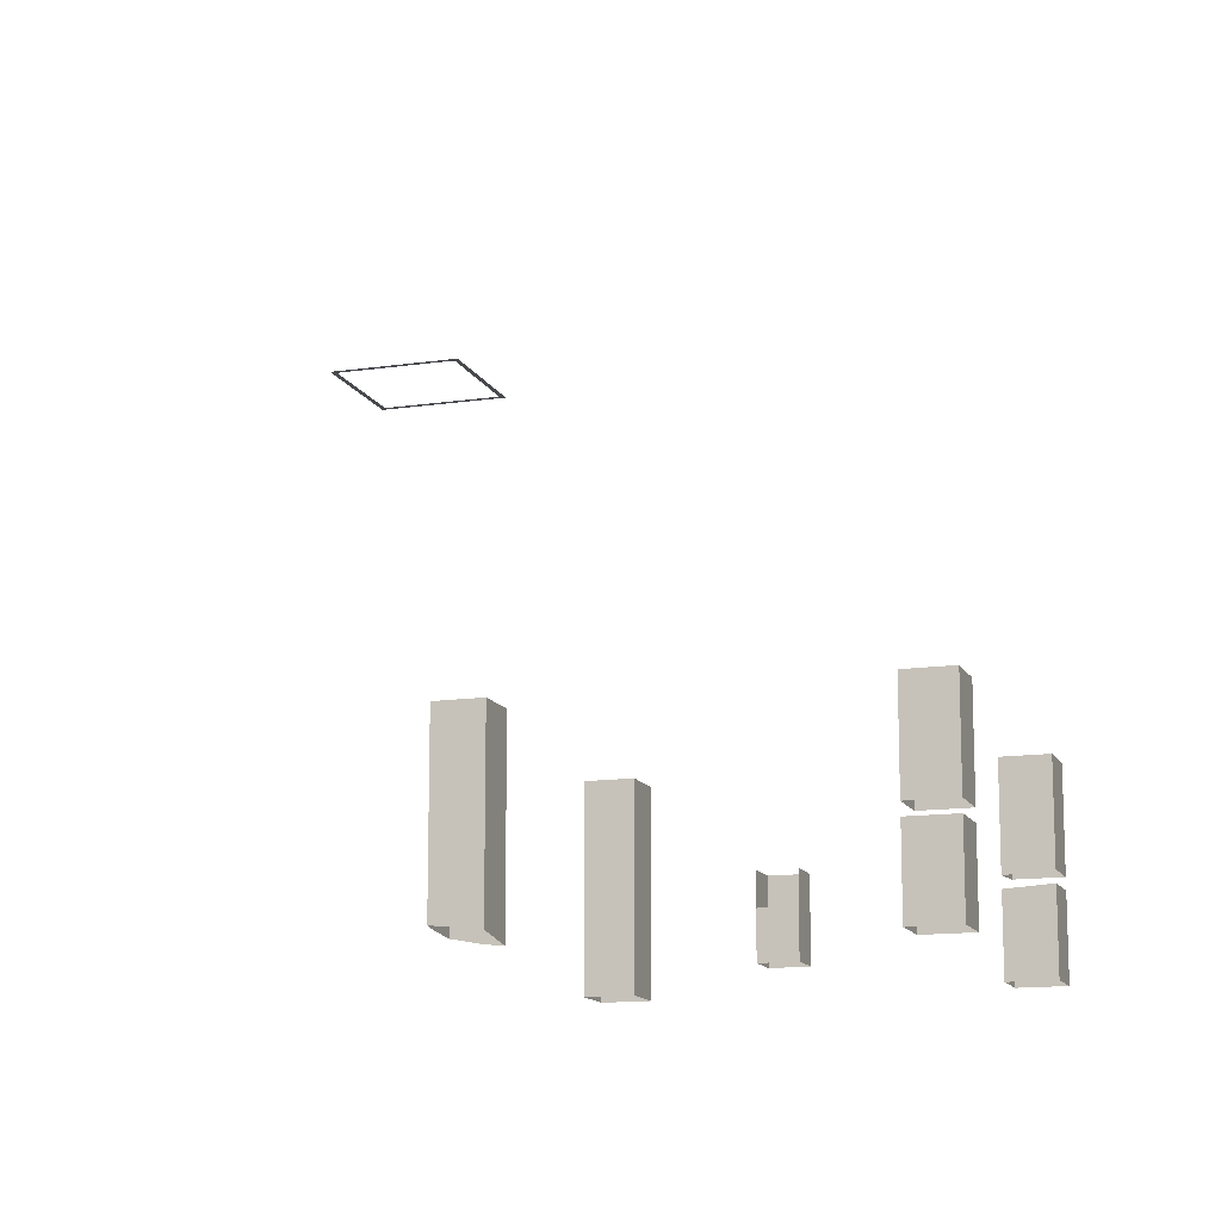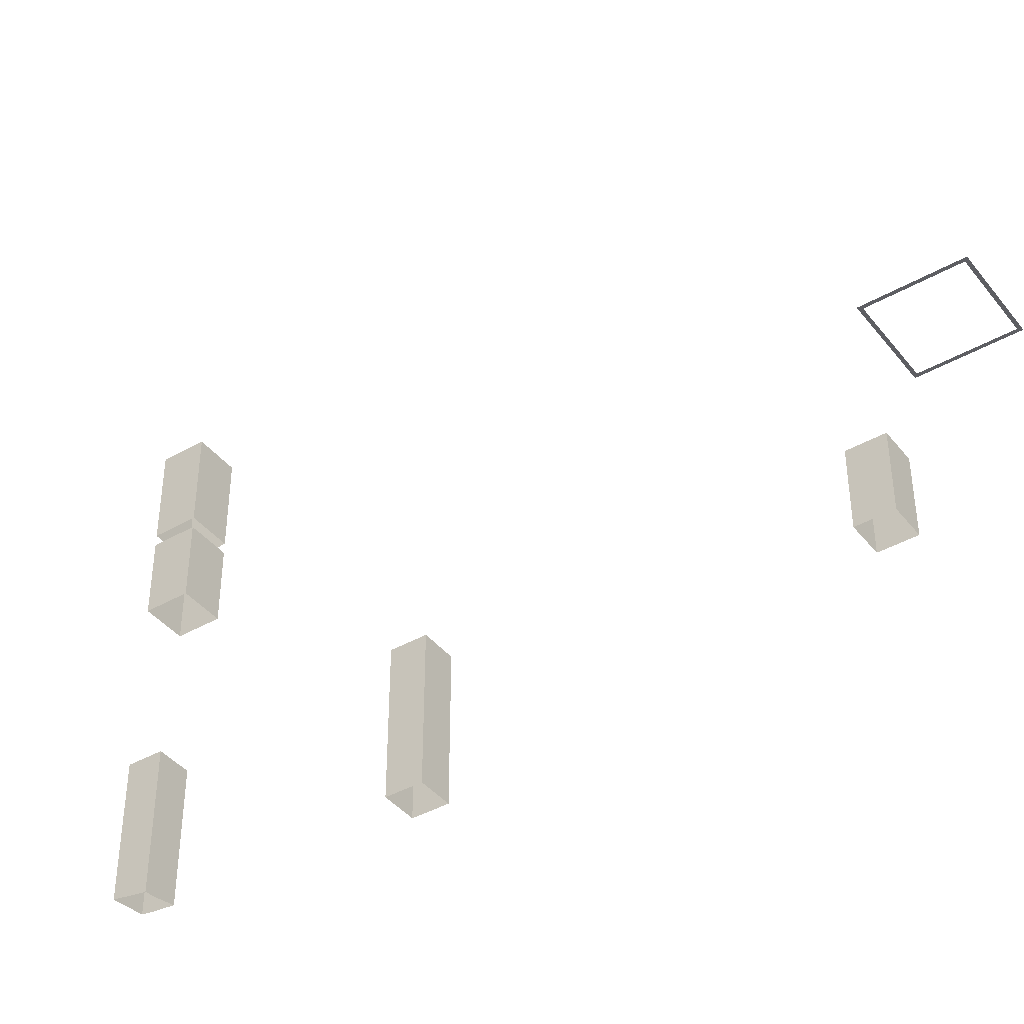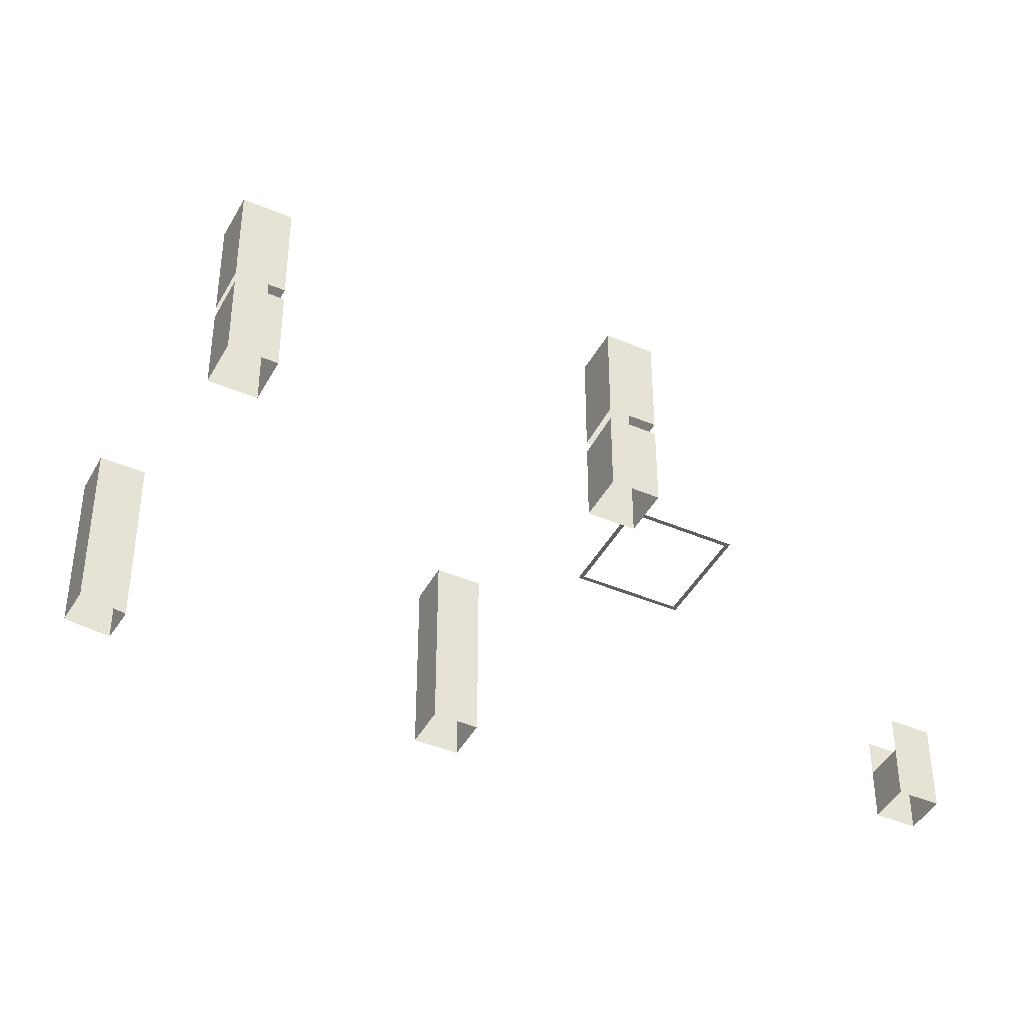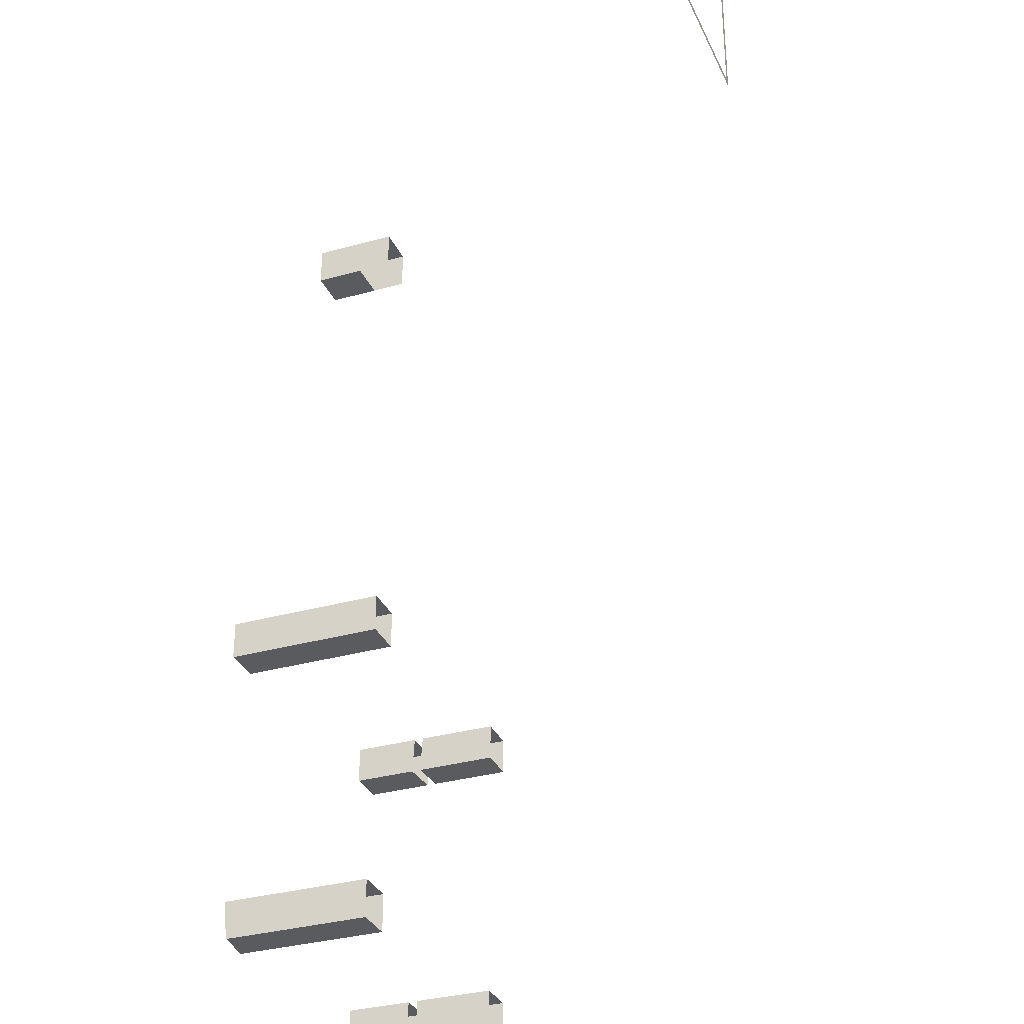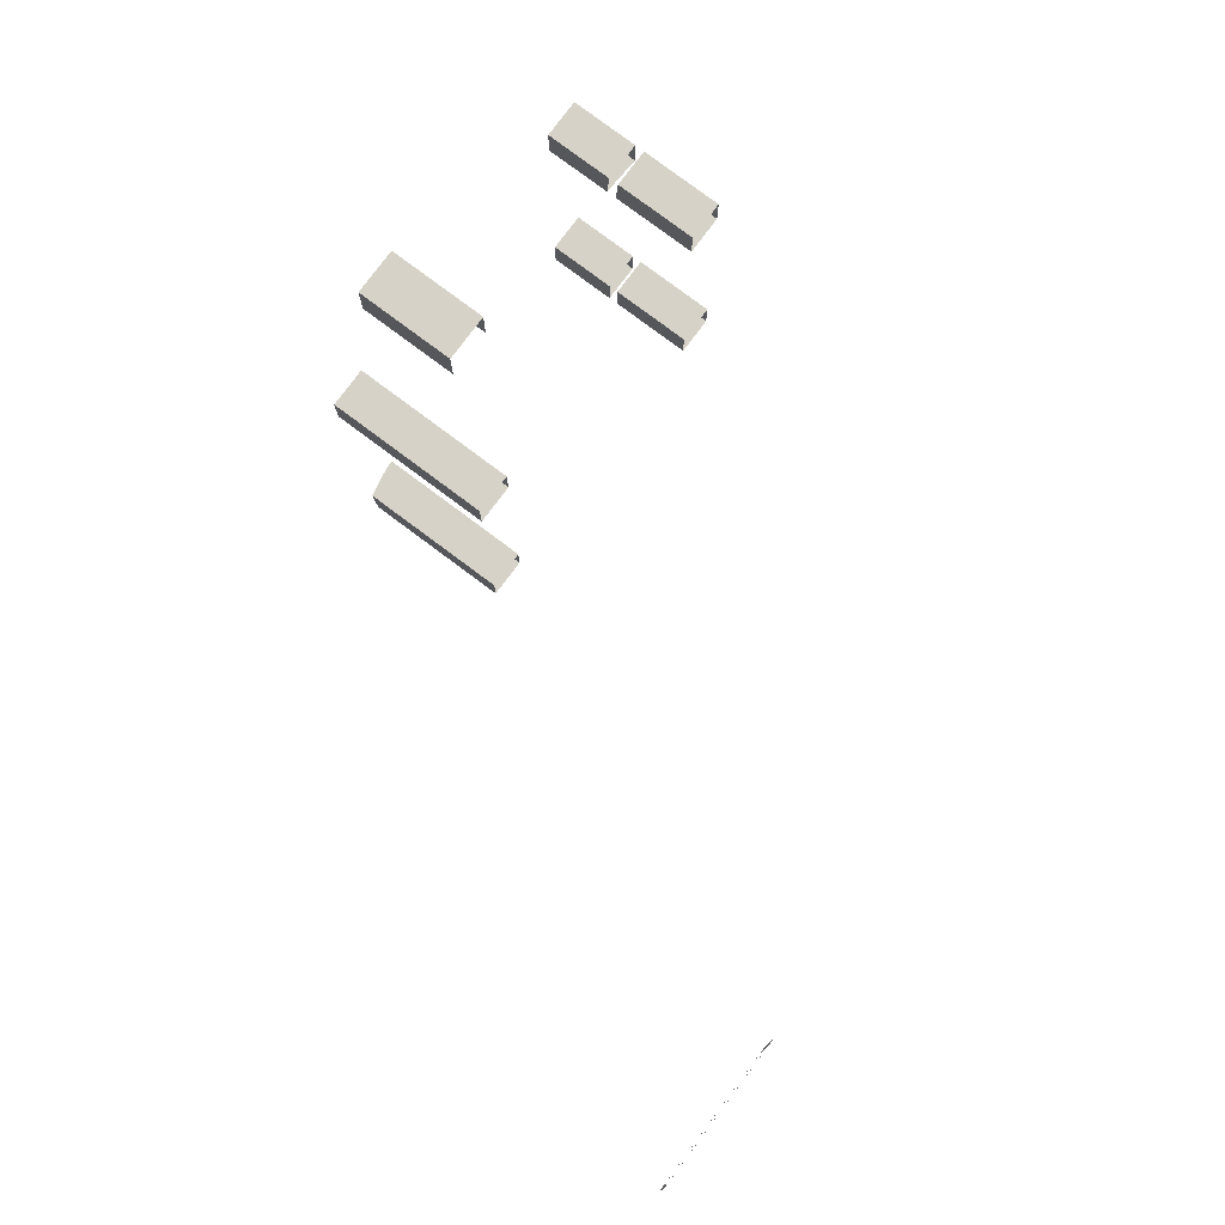
<metadata>
{"format":"obj","ext":"obj","renderer":"f3d","projection":"perspective","resolution":1024,"background":"white","views":[{"elev":-13.3,"azim":-161.6,"up":"+Y"},{"elev":-41.0,"azim":-55.2,"up":"+Y"},{"elev":-43.2,"azim":-116.7,"up":"+Y"},{"elev":-32.3,"azim":111.5,"up":"+Z"},{"elev":78.6,"azim":126.8,"up":"+Z"}]}
</metadata>
<code>
v -1597 -264 -5804
v -1597 -264 -5834
v -1597 -332 -5834
v -1597 -264 -5804
v -1597 -332 -5834
v -1597 -332 -5804
v -1565 -332 -5834
v -1565 -264 -5834
v -1565 -264 -5804
v -1565 -332 -5834
v -1565 -264 -5804
v -1565 -332 -5804
v -1565 -264 -5804
v -1597 -264 -5804
v -1597 -332 -5804
v -1565 -264 -5804
v -1597 -332 -5804
v -1565 -332 -5804
v -1565 -396 -5813
v -1565 -396 -5834
v -1565 -341.9 -5834
v -1565 -396 -5813
v -1565 -341.9 -5834
v -1565 -340 -5804
v -1565 -396 -5813
v -1565 -340 -5804
v -1565 -396 -5804
v -1597 -396 -5834
v -1597 -396 -5804
v -1597 -340 -5804
v -1597 -396 -5834
v -1597 -340 -5804
v -1597 -340 -5834
v -1565 -396 -5804
v -1565 -340 -5804
v -1597 -340 -5804
v -1565 -396 -5804
v -1597 -340 -5804
v -1597 -396 -5804
v -1101 120 -5532
v -1005 120 -5532
v -1001 120 -5532
v -1101 120 -5532
v -1001 120 -5532
v -1001 120 -5536
v -1101 120 -5532
v -1001 120 -5536
v -1105 120 -5536
v -1101 120 -5532
v -1105 120 -5536
v -1105 120 -5532
v -1001 120 -5532
v -1005 120 -5532
v -1005 120 -5436
v -1001 120 -5532
v -1005 120 -5436
v -1005 120 -5432
v -1001 120 -5532
v -1005 120 -5432
v -1001 120 -5432
v -1005 120 -5432
v -1005 120 -5436
v -1101 120 -5436
v -1005 120 -5432
v -1101 120 -5436
v -1105 120 -5436
v -1005 120 -5432
v -1105 120 -5436
v -1105 120 -5432
v -1101 120 -5436
v -1101 120 -5532
v -1105 120 -5532
v -1101 120 -5436
v -1105 120 -5532
v -1105 120 -5436
v -1341 -332 -5452
v -1341 -292 -5452
v -1309 -292 -5452
v -1341 -332 -5452
v -1309 -292 -5452
v -1309 -332 -5452
v -1309 -292 -5452
v -1309 -264 -5452
v -1309 -264 -5420
v -1309 -292 -5452
v -1309 -264 -5420
v -1309 -332 -5420
v -1309 -292 -5452
v -1309 -332 -5420
v -1309 -332 -5452
v -1309 -264 -5420
v -1341 -264 -5420
v -1341 -332 -5420
v -1309 -264 -5420
v -1341 -332 -5420
v -1309 -332 -5420
v -1341 -264 -5420
v -1341 -264 -5452
v -1341 -292 -5452
v -1341 -264 -5420
v -1341 -292 -5452
v -1341 -332 -5452
v -1341 -264 -5420
v -1341 -332 -5452
v -1341 -332 -5420
v -1341 -284 -5804
v -1341 -264 -5804
v -1341 -264 -5834
v -1341 -284 -5804
v -1341 -264 -5834
v -1341 -284 -5834
v -1309 -284 -5804
v -1309 -264 -5804
v -1341 -264 -5804
v -1309 -284 -5804
v -1341 -264 -5804
v -1341 -284 -5804
v -1309 -284 -5834
v -1309 -264 -5834
v -1309 -264 -5804
v -1309 -284 -5834
v -1309 -264 -5804
v -1309 -284 -5804
v -1597 -396 -5834
v -1597 -340 -5834
v -1597 -340 -5836
v -1597 -396 -5834
v -1597 -340 -5836
v -1597 -396 -5836
v -1597 -264 -5834
v -1597 -264 -5836
v -1597 -332 -5836
v -1597 -264 -5834
v -1597 -332 -5836
v -1597 -332 -5834
v -1597 -264 -6060
v -1597 -264 -6092
v -1597 -332 -6092
v -1597 -264 -6060
v -1597 -332 -6092
v -1597 -332 -6060
v -1597 -396 -6060
v -1597 -340 -6060
v -1597 -340 -6092
v -1597 -396 -6060
v -1597 -340 -6092
v -1597 -396 -6092
v -1309 -332 -5836
v -1309 -264 -5836
v -1309 -264 -5834
v -1309 -332 -5836
v -1309 -264 -5834
v -1309 -284 -5834
v -1309 -332 -5836
v -1309 -284 -5834
v -1309 -332 -5834
v -1309 -332 -6092
v -1309 -264 -6092
v -1309 -264 -6060
v -1309 -332 -6092
v -1309 -264 -6060
v -1309 -332 -6060
v -1341 -332 -5834
v -1341 -284 -5834
v -1341 -264 -5834
v -1341 -332 -5834
v -1341 -264 -5834
v -1341 -264 -5836
v -1341 -332 -5834
v -1341 -264 -5836
v -1341 -332 -5836
v -1341 -332 -6060
v -1341 -264 -6060
v -1341 -264 -6092
v -1341 -332 -6060
v -1341 -264 -6092
v -1341 -332 -6092
v -1565 -332 -5836
v -1565 -264 -5836
v -1565 -264 -5834
v -1565 -332 -5836
v -1565 -264 -5834
v -1565 -332 -5834
v -1565 -264 -6092
v -1565 -264 -6060
v -1565 -332 -6060
v -1565 -264 -6092
v -1565 -332 -6060
v -1565 -332 -6092
v -1565 -264 -6060
v -1597 -264 -6060
v -1597 -332 -6060
v -1565 -264 -6060
v -1597 -332 -6060
v -1565 -332 -6060
v -1597 -332 -5836
v -1597 -264 -5836
v -1565 -264 -5836
v -1597 -332 -5836
v -1565 -264 -5836
v -1565 -332 -5836
v -1597 -264 -6092
v -1565 -264 -6092
v -1565 -332 -6092
v -1597 -264 -6092
v -1565 -332 -6092
v -1597 -332 -6092
v -1341 -332 -6092
v -1341 -264 -6092
v -1309 -264 -6092
v -1341 -332 -6092
v -1309 -264 -6092
v -1309 -332 -6092
v -1309 -332 -6060
v -1309 -264 -6060
v -1341 -264 -6060
v -1309 -332 -6060
v -1341 -264 -6060
v -1341 -332 -6060
v -1341 -332 -5836
v -1341 -264 -5836
v -1309 -264 -5836
v -1341 -332 -5836
v -1309 -264 -5836
v -1309 -332 -5836
v -1341 -340 -6060
v -1341 -340 -6092
v -1341 -388 -6092
v -1341 -340 -6060
v -1341 -388 -6092
v -1341 -392.8 -6060
v -1597 -396 -6092
v -1597 -340 -6092
v -1565 -340 -6092
v -1597 -396 -6092
v -1565 -340 -6092
v -1565 -396 -6092
v -1565 -396 -6092
v -1565 -340 -6092
v -1565 -340 -6060
v -1565 -396 -6092
v -1565 -340 -6060
v -1565 -396 -6060
v -1565 -396 -6060
v -1565 -340 -6060
v -1597 -340 -6060
v -1565 -396 -6060
v -1597 -340 -6060
v -1597 -396 -6060
v -1309 -340 -6060
v -1341 -340 -6060
v -1341 -392.8 -6060
v -1309 -340 -6060
v -1341 -392.8 -6060
v -1328 -391.4 -6060
v -1309 -340 -6060
v -1328 -391.4 -6060
v -1309 -387.7 -6060
v -1309 -340 -6092
v -1309 -340 -6060
v -1309 -387.7 -6060
v -1309 -340 -6092
v -1309 -387.7 -6060
v -1309 -385.9 -6083
v -1309 -340 -6092
v -1309 -385.9 -6083
v -1309 -384.5 -6092
v -1341 -340 -6092
v -1309 -340 -6092
v -1309 -384.5 -6092
v -1341 -340 -6092
v -1309 -384.5 -6092
v -1341 -388 -6092
v -1565 -396 -5834
v -1565 -396 -5836
v -1565 -342 -5836
v -1565 -396 -5834
v -1565 -342 -5836
v -1565 -341.9 -5834
v -1597 -396 -5836
v -1597 -340 -5836
v -1565 -342 -5836
v -1597 -396 -5836
v -1565 -342 -5836
v -1565 -396 -5836
v -1309 -340 -5836
v -1309 -340 -5834
v -1309 -396 -5834
v -1309 -340 -5836
v -1309 -396 -5834
v -1309 -396 -5836
v -1341 -340 -5836
v -1309 -340 -5836
v -1309 -396 -5836
v -1341 -340 -5836
v -1309 -396 -5836
v -1341 -396 -5836
v -1341 -388 -5834
v -1341 -340 -5834
v -1341 -340 -5836
v -1341 -388 -5834
v -1341 -340 -5836
v -1341 -396 -5836
v -1341 -388 -5834
v -1341 -396 -5836
v -1341 -396 -5834
v -1565 -333 -5834
v -1565 -333 -5820
v -1565 -333.9 -5834
v -1565 -333 -5834
v -1565 -332 -5834
v -1565 -332 -5804
v -1565 -333 -5834
v -1565 -332 -5804
v -1565 -333 -5820
v -1309 -333 -5804
v -1341 -333 -5804
v -1341 -388 -5804
v -1309 -333 -5804
v -1341 -388 -5804
v -1341 -396 -5804
v -1309 -333 -5804
v -1341 -396 -5804
v -1309 -396 -5804
v -1309 -333 -5804
v -1309 -284 -5804
v -1341 -284 -5804
v -1309 -333 -5804
v -1341 -284 -5804
v -1341 -333 -5804
v -1341 -388 -5804
v -1341 -333 -5804
v -1341 -333 -5834
v -1341 -388 -5804
v -1341 -333 -5834
v -1341 -340 -5834
v -1341 -388 -5804
v -1341 -340 -5834
v -1341 -388 -5834
v -1341 -333 -5804
v -1341 -284 -5804
v -1341 -284 -5834
v -1341 -333 -5804
v -1341 -284 -5834
v -1341 -332 -5834
v -1341 -333 -5804
v -1341 -332 -5834
v -1341 -333 -5834
v -1341 -388 -5804
v -1341 -388 -5834
v -1341 -396 -5834
v -1341 -388 -5804
v -1341 -396 -5834
v -1341 -396 -5804
v -1309 -340 -5834
v -1309 -333 -5834
v -1309 -333 -5804
v -1309 -340 -5834
v -1309 -333 -5804
v -1309 -396 -5804
v -1309 -340 -5834
v -1309 -396 -5804
v -1309 -396 -5834
v -1309 -333 -5834
v -1309 -332 -5834
v -1309 -284 -5834
v -1309 -333 -5834
v -1309 -284 -5834
v -1309 -284 -5804
v -1309 -333 -5834
v -1309 -284 -5804
v -1309 -333 -5804
v -1581 -333 -5836
v -1565 -333 -5836
v -1565 -334 -5836
v -1581 -333 -5836
v -1597 -332 -5836
v -1565 -332 -5836
v -1581 -333 -5836
v -1565 -332 -5836
v -1565 -333 -5836
v -1565 -333 -5836
v -1565 -333 -5834
v -1565 -333.9 -5834
v -1565 -333 -5836
v -1565 -333.9 -5834
v -1565 -334 -5836
v -1565 -333 -5836
v -1565 -332 -5836
v -1565 -332 -5834
v -1565 -333 -5836
v -1565 -332 -5834
v -1565 -333 -5834
v -1341 -340 -5836
v -1341 -333 -5836
v -1309 -333 -5836
v -1341 -340 -5836
v -1309 -333 -5836
v -1309 -340 -5836
v -1341 -333 -5836
v -1341 -332 -5836
v -1309 -332 -5836
v -1341 -333 -5836
v -1309 -332 -5836
v -1309 -333 -5836
v -1341 -340 -6092
v -1341 -333 -6092
v -1309 -333 -6092
v -1341 -340 -6092
v -1309 -333 -6092
v -1309 -340 -6092
v -1341 -333 -6092
v -1341 -332 -6092
v -1309 -332 -6092
v -1341 -333 -6092
v -1309 -332 -6092
v -1309 -333 -6092
v -1309 -340 -6060
v -1309 -333 -6060
v -1341 -333 -6060
v -1309 -340 -6060
v -1341 -333 -6060
v -1341 -340 -6060
v -1309 -333 -6060
v -1309 -332 -6060
v -1341 -332 -6060
v -1309 -333 -6060
v -1341 -332 -6060
v -1341 -333 -6060
v -1309 -340 -5836
v -1309 -333 -5836
v -1309 -333 -5834
v -1309 -340 -5836
v -1309 -333 -5834
v -1309 -340 -5834
v -1309 -333 -5836
v -1309 -332 -5836
v -1309 -332 -5834
v -1309 -333 -5836
v -1309 -332 -5834
v -1309 -333 -5834
v -1309 -340 -6092
v -1309 -333 -6092
v -1309 -333 -6060
v -1309 -340 -6092
v -1309 -333 -6060
v -1309 -340 -6060
v -1309 -333 -6092
v -1309 -332 -6092
v -1309 -332 -6060
v -1309 -333 -6092
v -1309 -332 -6060
v -1309 -333 -6060
v -1341 -340 -5834
v -1341 -333 -5834
v -1341 -333 -5836
v -1341 -340 -5834
v -1341 -333 -5836
v -1341 -340 -5836
v -1341 -333 -5834
v -1341 -332 -5834
v -1341 -332 -5836
v -1341 -333 -5834
v -1341 -332 -5836
v -1341 -333 -5836
v -1341 -340 -6060
v -1341 -333 -6060
v -1341 -333 -6092
v -1341 -340 -6060
v -1341 -333 -6092
v -1341 -340 -6092
v -1341 -333 -6060
v -1341 -332 -6060
v -1341 -332 -6092
v -1341 -333 -6060
v -1341 -332 -6092
v -1341 -333 -6092
f 1 2 3
f 4 5 6
f 7 8 9
f 10 11 12
f 13 14 15
f 16 17 18
f 19 20 21
f 22 23 24
f 25 26 27
f 28 29 30
f 31 32 33
f 34 35 36
f 37 38 39
f 40 41 42
f 43 44 45
f 46 47 48
f 49 50 51
f 52 53 54
f 55 56 57
f 58 59 60
f 61 62 63
f 64 65 66
f 67 68 69
f 70 71 72
f 73 74 75
f 76 77 78
f 79 80 81
f 82 83 84
f 85 86 87
f 88 89 90
f 91 92 93
f 94 95 96
f 97 98 99
f 100 101 102
f 103 104 105
f 106 107 108
f 109 110 111
f 112 113 114
f 115 116 117
f 118 119 120
f 121 122 123
f 124 125 126
f 127 128 129
f 130 131 132
f 133 134 135
f 136 137 138
f 139 140 141
f 142 143 144
f 145 146 147
f 148 149 150
f 151 152 153
f 154 155 156
f 157 158 159
f 160 161 162
f 163 164 165
f 166 167 168
f 169 170 171
f 172 173 174
f 175 176 177
f 178 179 180
f 181 182 183
f 184 185 186
f 187 188 189
f 190 191 192
f 193 194 195
f 196 197 198
f 199 200 201
f 202 203 204
f 205 206 207
f 208 209 210
f 211 212 213
f 214 215 216
f 217 218 219
f 220 221 222
f 223 224 225
f 226 227 228
f 229 230 231
f 232 233 234
f 235 236 237
f 238 239 240
f 241 242 243
f 244 245 246
f 247 248 249
f 250 251 252
f 253 254 255
f 256 257 258
f 259 260 261
f 262 263 264
f 265 266 267
f 268 269 270
f 271 272 273
f 274 275 276
f 277 278 279
f 280 281 282
f 283 284 285
f 286 287 288
f 289 290 291
f 292 293 294
f 295 296 297
f 298 299 300
f 301 302 303
f 304 305 306
f 307 308 309
f 310 311 312
f 313 314 315
f 316 317 318
f 319 320 321
f 322 323 324
f 325 326 327
f 328 329 330
f 331 332 333
f 334 335 336
f 337 338 339
f 340 341 342
f 343 344 345
f 346 347 348
f 349 350 351
f 352 353 354
f 355 356 357
f 358 359 360
f 361 362 363
f 364 365 366
f 367 368 369
f 370 371 372
f 373 374 375
f 376 377 378
f 379 380 381
f 382 383 384
f 385 386 387
f 388 389 390
f 391 392 393
f 394 395 396
f 397 398 399
f 400 401 402
f 403 404 405
f 406 407 408
f 409 410 411
f 412 413 414
f 415 416 417
f 418 419 420
f 421 422 423
f 424 425 426
f 427 428 429
f 430 431 432
f 433 434 435
f 436 437 438
f 439 440 441
f 442 443 444
f 445 446 447
f 448 449 450
f 451 452 453
f 454 455 456
f 457 458 459
f 460 461 462
f 463 464 465
f 466 467 468
f 469 470 471
f 472 473 474
f 475 476 477

</code>
